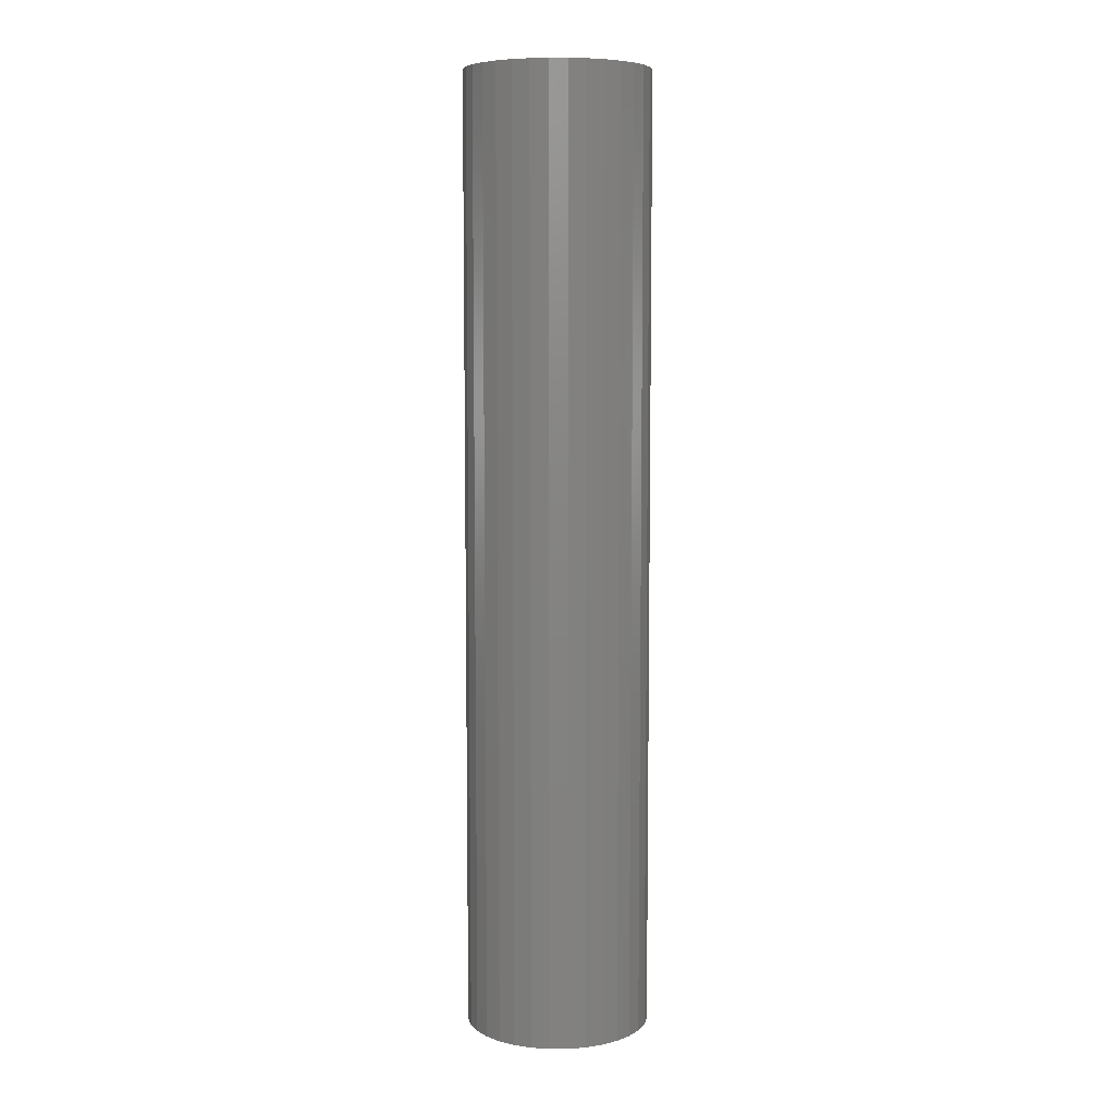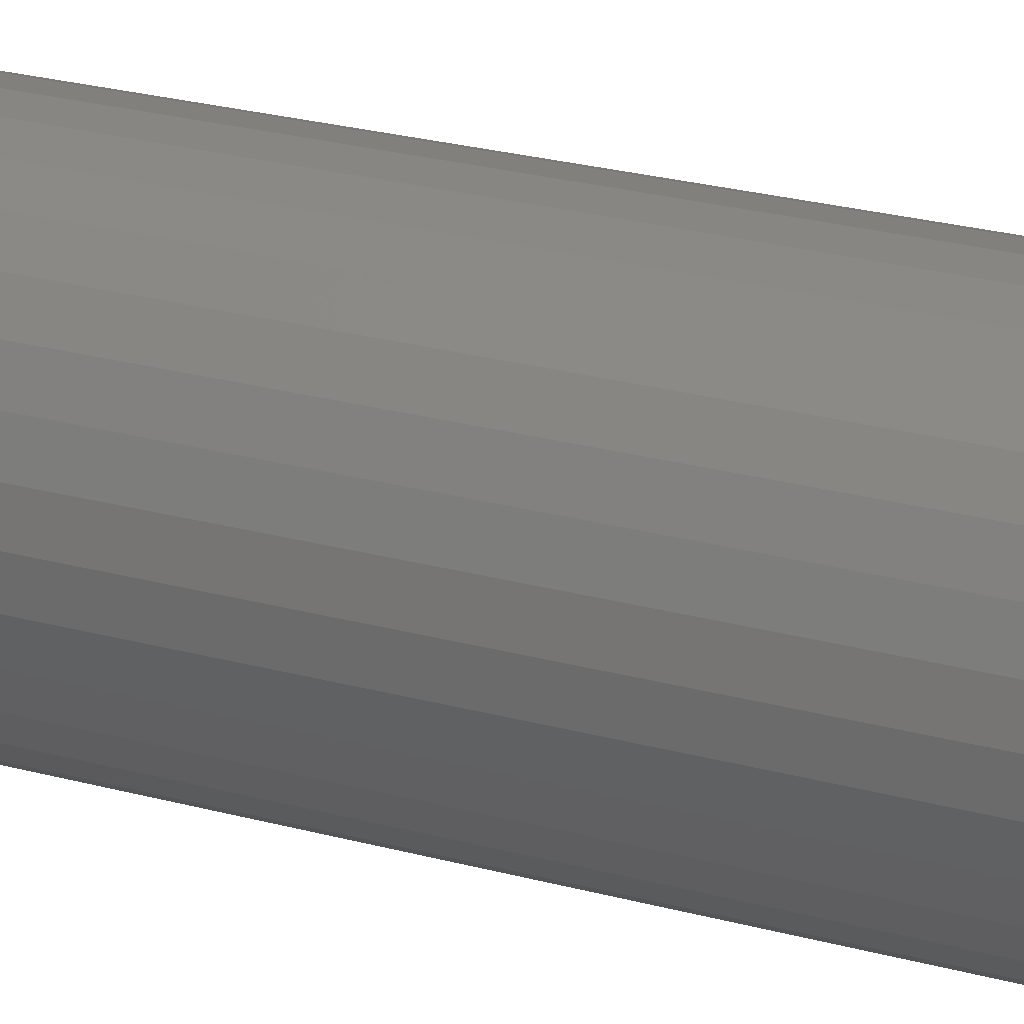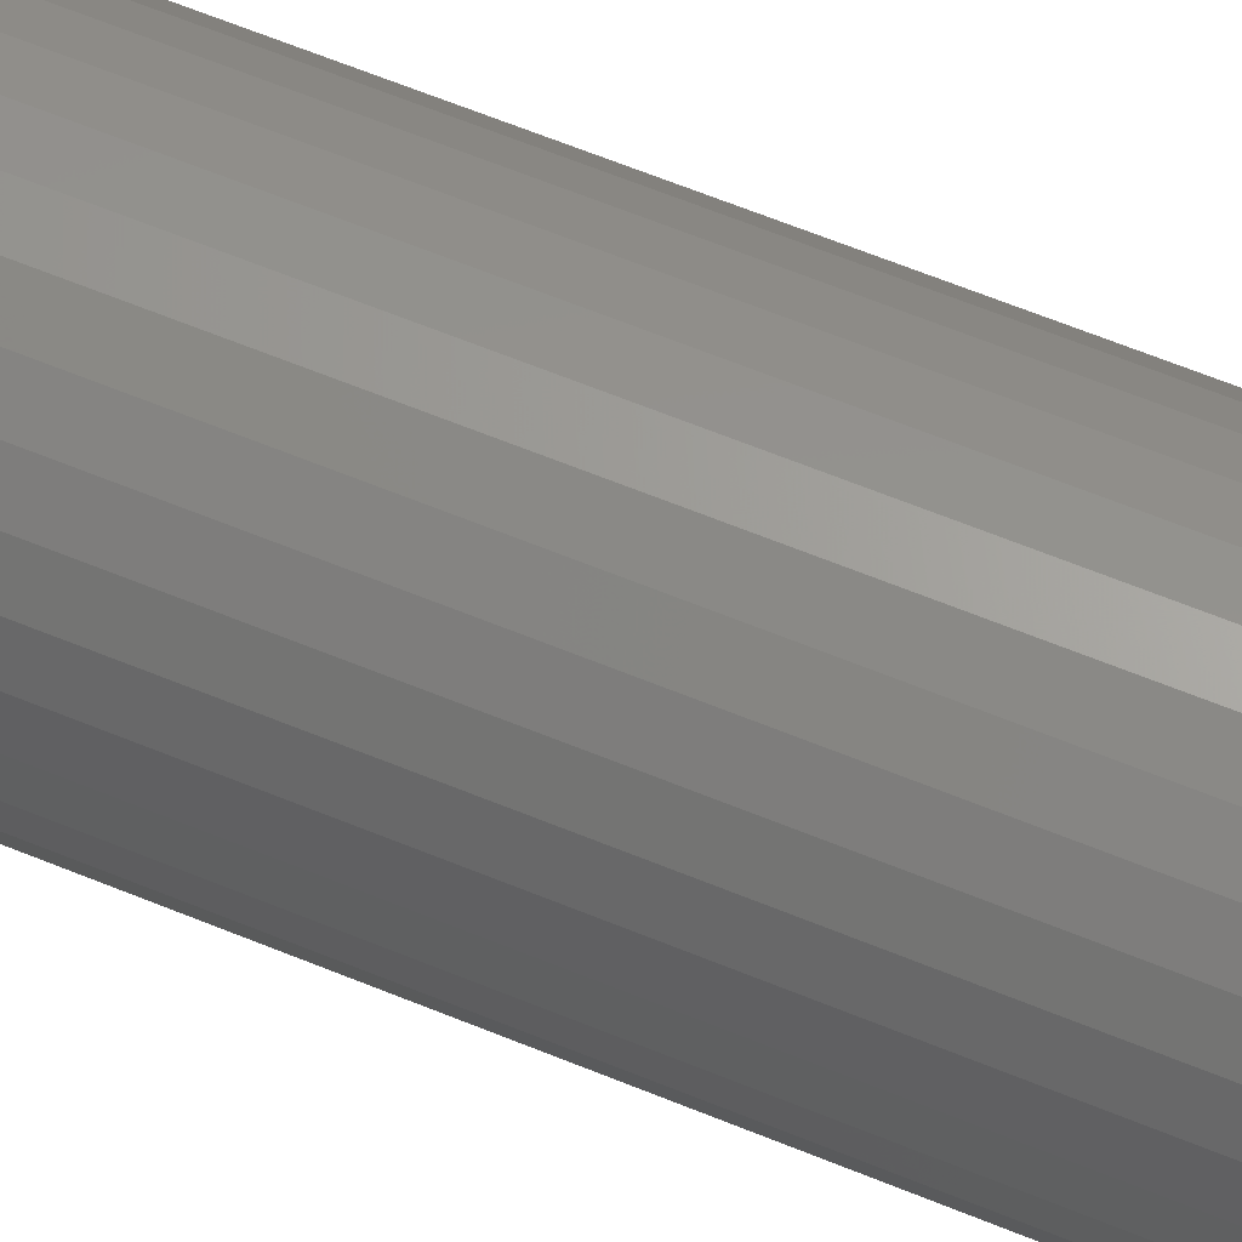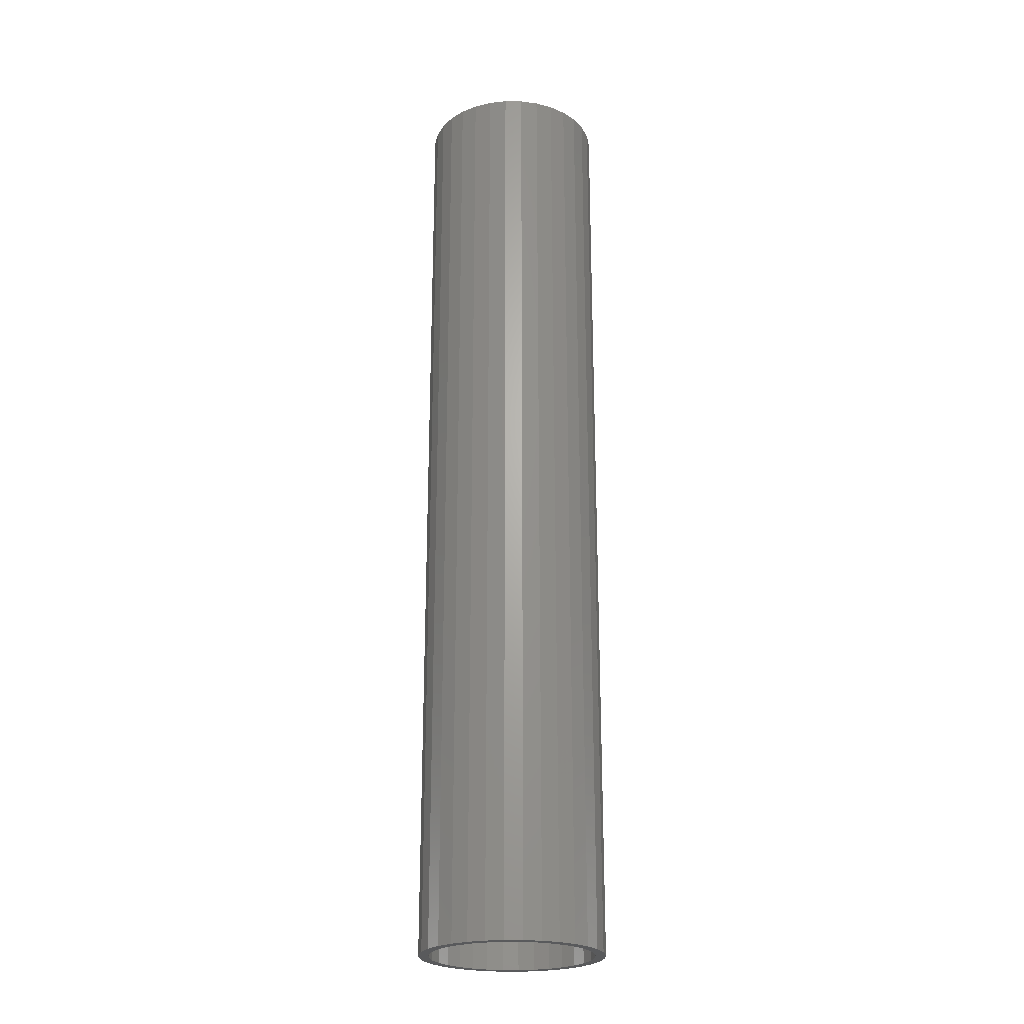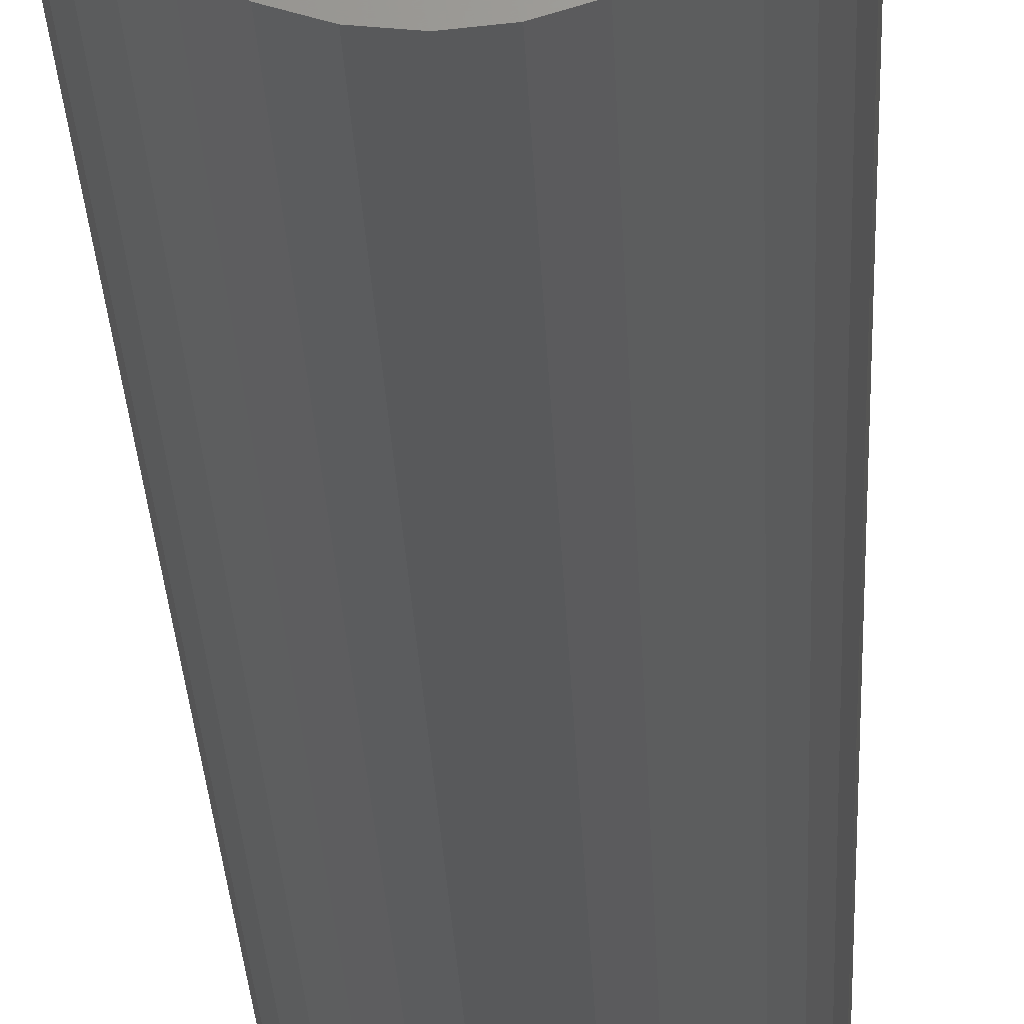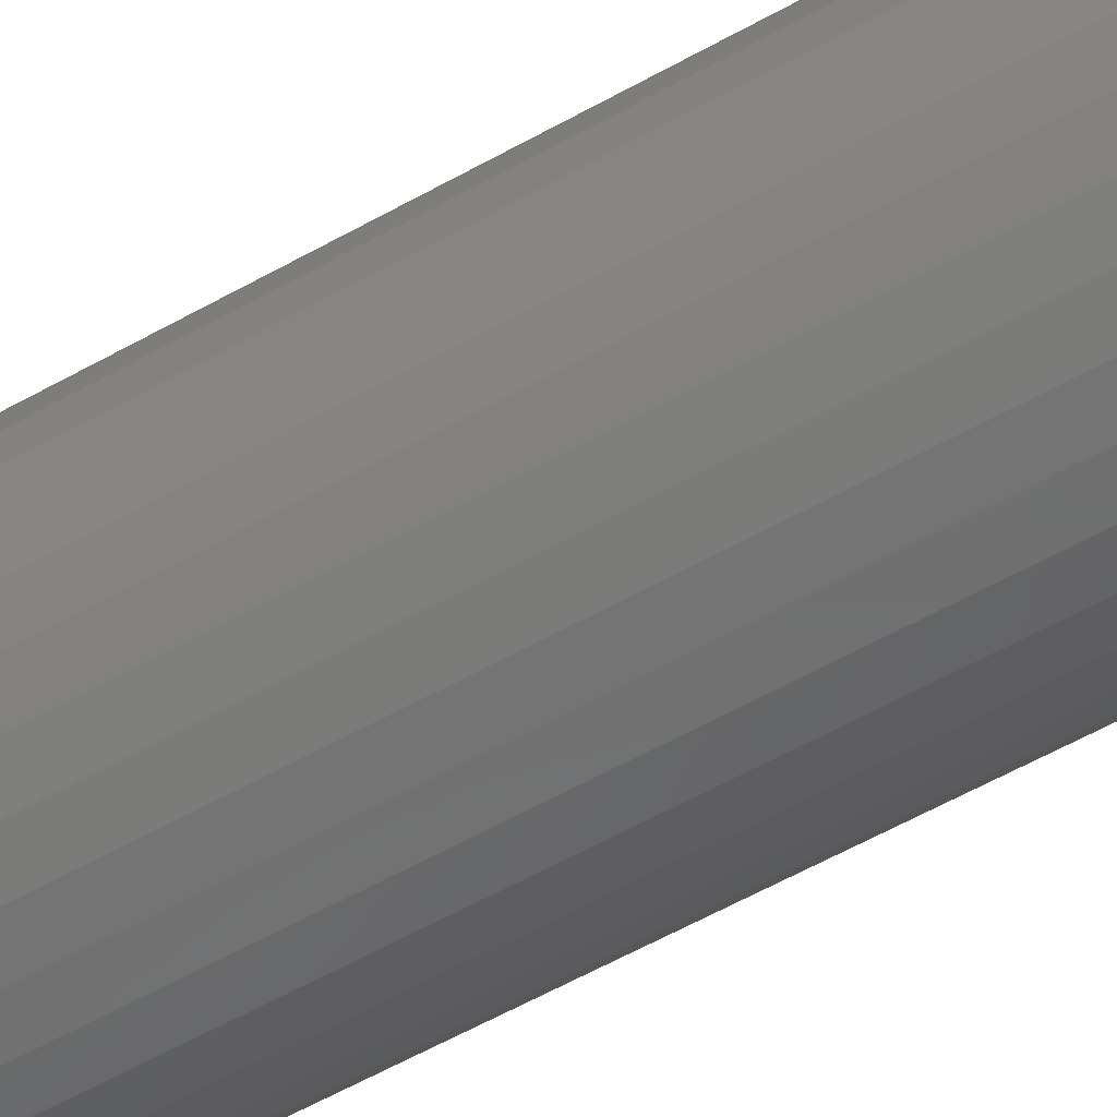
<metadata>
{"format":"stl","ext":"stl","renderer":"f3d","projection":"perspective","resolution":1024,"background":"white","views":[{"elev":7.2,"azim":-163.7,"up":"+Z"},{"elev":19.0,"azim":-60.0,"up":"+Y"},{"elev":60.2,"azim":113.2,"up":"+Y"},{"elev":-23.7,"azim":-29.1,"up":"+Z"},{"elev":-22.1,"azim":1.9,"up":"+Y"},{"elev":-54.0,"azim":-58.5,"up":"+Y"}]}
</metadata>
<code>
# stl→obj: 128 verts, 252 faces
v 0.3869 0.07295 0
v 0.4011 0.07434 0
v 0.4011 0.06653 0
v 0.3733 0.06882 0
v 0.3884 0.06529 0
v 0.3608 0.06212 0
v 0.3763 0.0616 0
v 0.3651 0.05562 0
v 0.3498 0.0531 0
v 0.3553 0.04757 0
v 0.3408 0.04211 0
v 0.3473 0.03777 0
v 0.3341 0.02957 0
v 0.3413 0.02658 0
v 0.3299 0.01596 0
v 0.3376 0.01444 0
v 0.3299 -0.01234 0
v 0.3376 -0.01082 0
v 0.3413 -0.02296 0
v 0.3341 -0.02595 0
v 0.3473 -0.03415 0
v 0.3408 -0.03849 0
v 0.3553 -0.04396 0
v 0.3498 -0.04948 0
v 0.3651 -0.052 0
v 0.3608 -0.0585 0
v 0.3763 -0.05798 0
v 0.3884 -0.06167 0
v 0.3733 -0.0652 0
v 0.4011 -0.06291 0
v 0.3869 -0.06933 0
v 0.4011 -0.07072 0
v 0.4152 0.07295 0
v 0.4288 0.06882 0
v 0.4137 0.06529 0
v 0.4258 0.0616 0
v 0.4414 0.06212 0
v 0.437 0.05562 0
v 0.4524 0.0531 0
v 0.4468 0.04757 0
v 0.4614 0.04211 0
v 0.4549 0.03777 0
v 0.4681 0.02957 0
v 0.4609 0.02658 0
v 0.4722 0.01596 0
v 0.4645 0.01444 0
v 0.4658 0.001809 0
v 0.4609 -0.02296 0
v 0.4645 -0.01082 0
v 0.4722 -0.01234 0
v 0.4681 -0.02595 0
v 0.4549 -0.03415 0
v 0.4614 -0.03849 0
v 0.4468 -0.04396 0
v 0.4524 -0.04948 0
v 0.437 -0.052 0
v 0.4414 -0.0585 0
v 0.4258 -0.05798 0
v 0.4137 -0.06167 0
v 0.4288 -0.0652 0
v 0.4152 -0.06933 0
v 0.4736 0.001809 0
v 0.3285 0.001809 0
v 0.3363 0.001809 0
v 0.4137 -0.06167 0.7422
v 0.4258 -0.05798 0.7422
v 0.437 -0.052 0.7422
v 0.4468 -0.04396 0.7422
v 0.4549 -0.03415 0.7422
v 0.4609 -0.02296 0.7422
v 0.4645 -0.01082 0.7422
v 0.4658 0.001809 0.7422
v 0.4011 -0.06291 0.7422
v 0.3884 -0.06167 0.7422
v 0.3763 -0.05798 0.7422
v 0.3651 -0.052 0.7422
v 0.3553 -0.04396 0.7422
v 0.3473 -0.03415 0.7422
v 0.3413 -0.02296 0.7422
v 0.3376 -0.01082 0.7422
v 0.3363 0.001809 0.7422
v 0.3884 0.06529 0.7422
v 0.3763 0.0616 0.7422
v 0.3651 0.05562 0.7422
v 0.3553 0.04757 0.7422
v 0.3473 0.03777 0.7422
v 0.3413 0.02658 0.7422
v 0.3376 0.01444 0.7422
v 0.4011 0.06653 0.7422
v 0.4137 0.06529 0.7422
v 0.4258 0.0616 0.7422
v 0.437 0.05562 0.7422
v 0.4468 0.04757 0.7422
v 0.4549 0.03777 0.7422
v 0.4609 0.02658 0.7422
v 0.4645 0.01444 0.7422
v 0.3869 0.07295 0.75
v 0.4152 0.07295 0.75
v 0.4011 0.07434 0.75
v 0.3733 0.06882 0.75
v 0.4288 0.06882 0.75
v 0.3608 0.06212 0.75
v 0.4414 0.06212 0.75
v 0.3498 0.0531 0.75
v 0.4524 0.0531 0.75
v 0.4524 -0.04948 0.75
v 0.3608 -0.0585 0.75
v 0.4414 -0.0585 0.75
v 0.3733 -0.0652 0.75
v 0.4288 -0.0652 0.75
v 0.3869 -0.06933 0.75
v 0.4152 -0.06933 0.75
v 0.4011 -0.07072 0.75
v 0.4614 0.04211 0.75
v 0.3408 0.04211 0.75
v 0.4681 0.02957 0.75
v 0.3341 0.02957 0.75
v 0.4722 0.01596 0.75
v 0.3299 0.01596 0.75
v 0.4736 0.001809 0.75
v 0.3285 0.001809 0.75
v 0.4722 -0.01234 0.75
v 0.3299 -0.01234 0.75
v 0.4681 -0.02595 0.75
v 0.3341 -0.02595 0.75
v 0.4614 -0.03849 0.75
v 0.3408 -0.03849 0.75
v 0.3498 -0.04948 0.75
f 1 2 3
f 4 1 3
f 4 3 5
f 5 6 4
f 7 6 5
f 6 7 8
f 8 9 6
f 9 8 10
f 10 11 9
f 12 11 10
f 13 11 12
f 14 13 12
f 15 13 14
f 16 15 14
f 17 18 19
f 19 20 17
f 20 19 21
f 21 22 20
f 22 21 23
f 23 24 22
f 25 24 23
f 26 24 25
f 27 26 25
f 26 27 28
f 28 29 26
f 28 30 29
f 31 29 30
f 32 31 30
f 3 2 33
f 33 34 3
f 35 3 34
f 36 35 34
f 37 36 34
f 38 36 37
f 39 38 37
f 40 38 39
f 41 40 39
f 41 42 40
f 42 41 43
f 43 44 42
f 44 43 45
f 45 46 44
f 46 45 47
f 48 49 50
f 51 48 50
f 52 48 51
f 53 52 51
f 54 52 53
f 55 54 53
f 55 56 54
f 56 55 57
f 58 56 57
f 59 58 57
f 60 59 57
f 30 59 60
f 30 60 61
f 61 32 30
f 62 50 49
f 62 49 47
f 62 47 45
f 63 15 16
f 63 16 64
f 63 64 18
f 63 18 17
f 30 65 59
f 59 65 66
f 59 66 58
f 58 66 67
f 58 67 56
f 56 67 68
f 56 68 54
f 54 68 69
f 54 69 52
f 52 69 70
f 52 70 48
f 48 70 71
f 48 71 49
f 49 71 72
f 49 72 47
f 65 30 73
f 73 30 28
f 73 28 74
f 74 28 27
f 74 27 75
f 75 27 25
f 75 25 76
f 76 25 23
f 76 23 77
f 77 23 21
f 77 21 78
f 78 21 19
f 78 19 79
f 79 19 18
f 79 18 80
f 80 18 64
f 80 64 81
f 3 82 5
f 5 82 83
f 5 83 7
f 7 83 84
f 7 84 8
f 8 84 85
f 8 85 10
f 10 85 86
f 10 86 12
f 12 86 87
f 12 87 14
f 14 87 88
f 14 88 16
f 16 88 81
f 16 81 64
f 82 3 89
f 89 3 35
f 89 35 90
f 90 35 36
f 90 36 91
f 91 36 38
f 91 38 92
f 92 38 40
f 92 40 93
f 93 40 42
f 93 42 94
f 94 42 44
f 94 44 95
f 95 44 46
f 95 46 96
f 96 46 47
f 96 47 72
f 89 90 82
f 83 82 90
f 91 83 90
f 84 83 91
f 92 84 91
f 85 84 92
f 93 85 92
f 86 85 93
f 94 86 93
f 68 77 69
f 76 77 68
f 67 76 68
f 75 76 67
f 66 75 67
f 74 75 66
f 65 74 66
f 73 74 65
f 77 78 69
f 69 78 79
f 69 79 70
f 70 79 80
f 70 80 71
f 71 80 81
f 71 81 72
f 72 81 88
f 72 88 96
f 96 88 87
f 96 87 95
f 95 87 86
f 95 86 94
f 97 98 99
f 98 97 100
f 98 100 101
f 101 100 102
f 101 102 103
f 103 102 104
f 103 104 105
f 106 107 108
f 108 107 109
f 108 109 110
f 110 109 111
f 110 111 112
f 112 111 113
f 105 104 114
f 114 104 115
f 114 115 116
f 116 115 117
f 116 117 118
f 118 117 119
f 118 119 120
f 120 119 121
f 120 121 122
f 122 121 123
f 122 123 124
f 124 123 125
f 124 125 126
f 126 125 127
f 126 127 106
f 106 127 128
f 106 128 107
f 62 120 50
f 50 120 122
f 50 122 51
f 51 122 124
f 51 124 53
f 53 124 126
f 53 126 55
f 55 126 106
f 55 106 57
f 57 106 108
f 57 108 60
f 60 108 110
f 60 110 61
f 61 110 112
f 61 112 32
f 32 112 113
f 32 113 31
f 31 113 111
f 31 111 29
f 29 111 109
f 29 109 26
f 26 109 107
f 26 107 24
f 24 107 128
f 24 128 22
f 22 128 127
f 22 127 20
f 20 127 125
f 20 125 17
f 17 125 123
f 17 123 63
f 63 123 121
f 63 121 15
f 15 121 119
f 15 119 13
f 13 119 117
f 13 117 11
f 11 117 115
f 11 115 9
f 9 115 104
f 9 104 6
f 6 104 102
f 6 102 4
f 4 102 100
f 4 100 1
f 1 100 97
f 1 97 2
f 2 97 99
f 2 99 33
f 33 99 98
f 33 98 34
f 34 98 101
f 34 101 37
f 37 101 103
f 37 103 39
f 39 103 105
f 39 105 41
f 41 105 114
f 41 114 43
f 43 114 116
f 43 116 45
f 45 116 118
f 45 118 62
f 62 118 120

</code>
